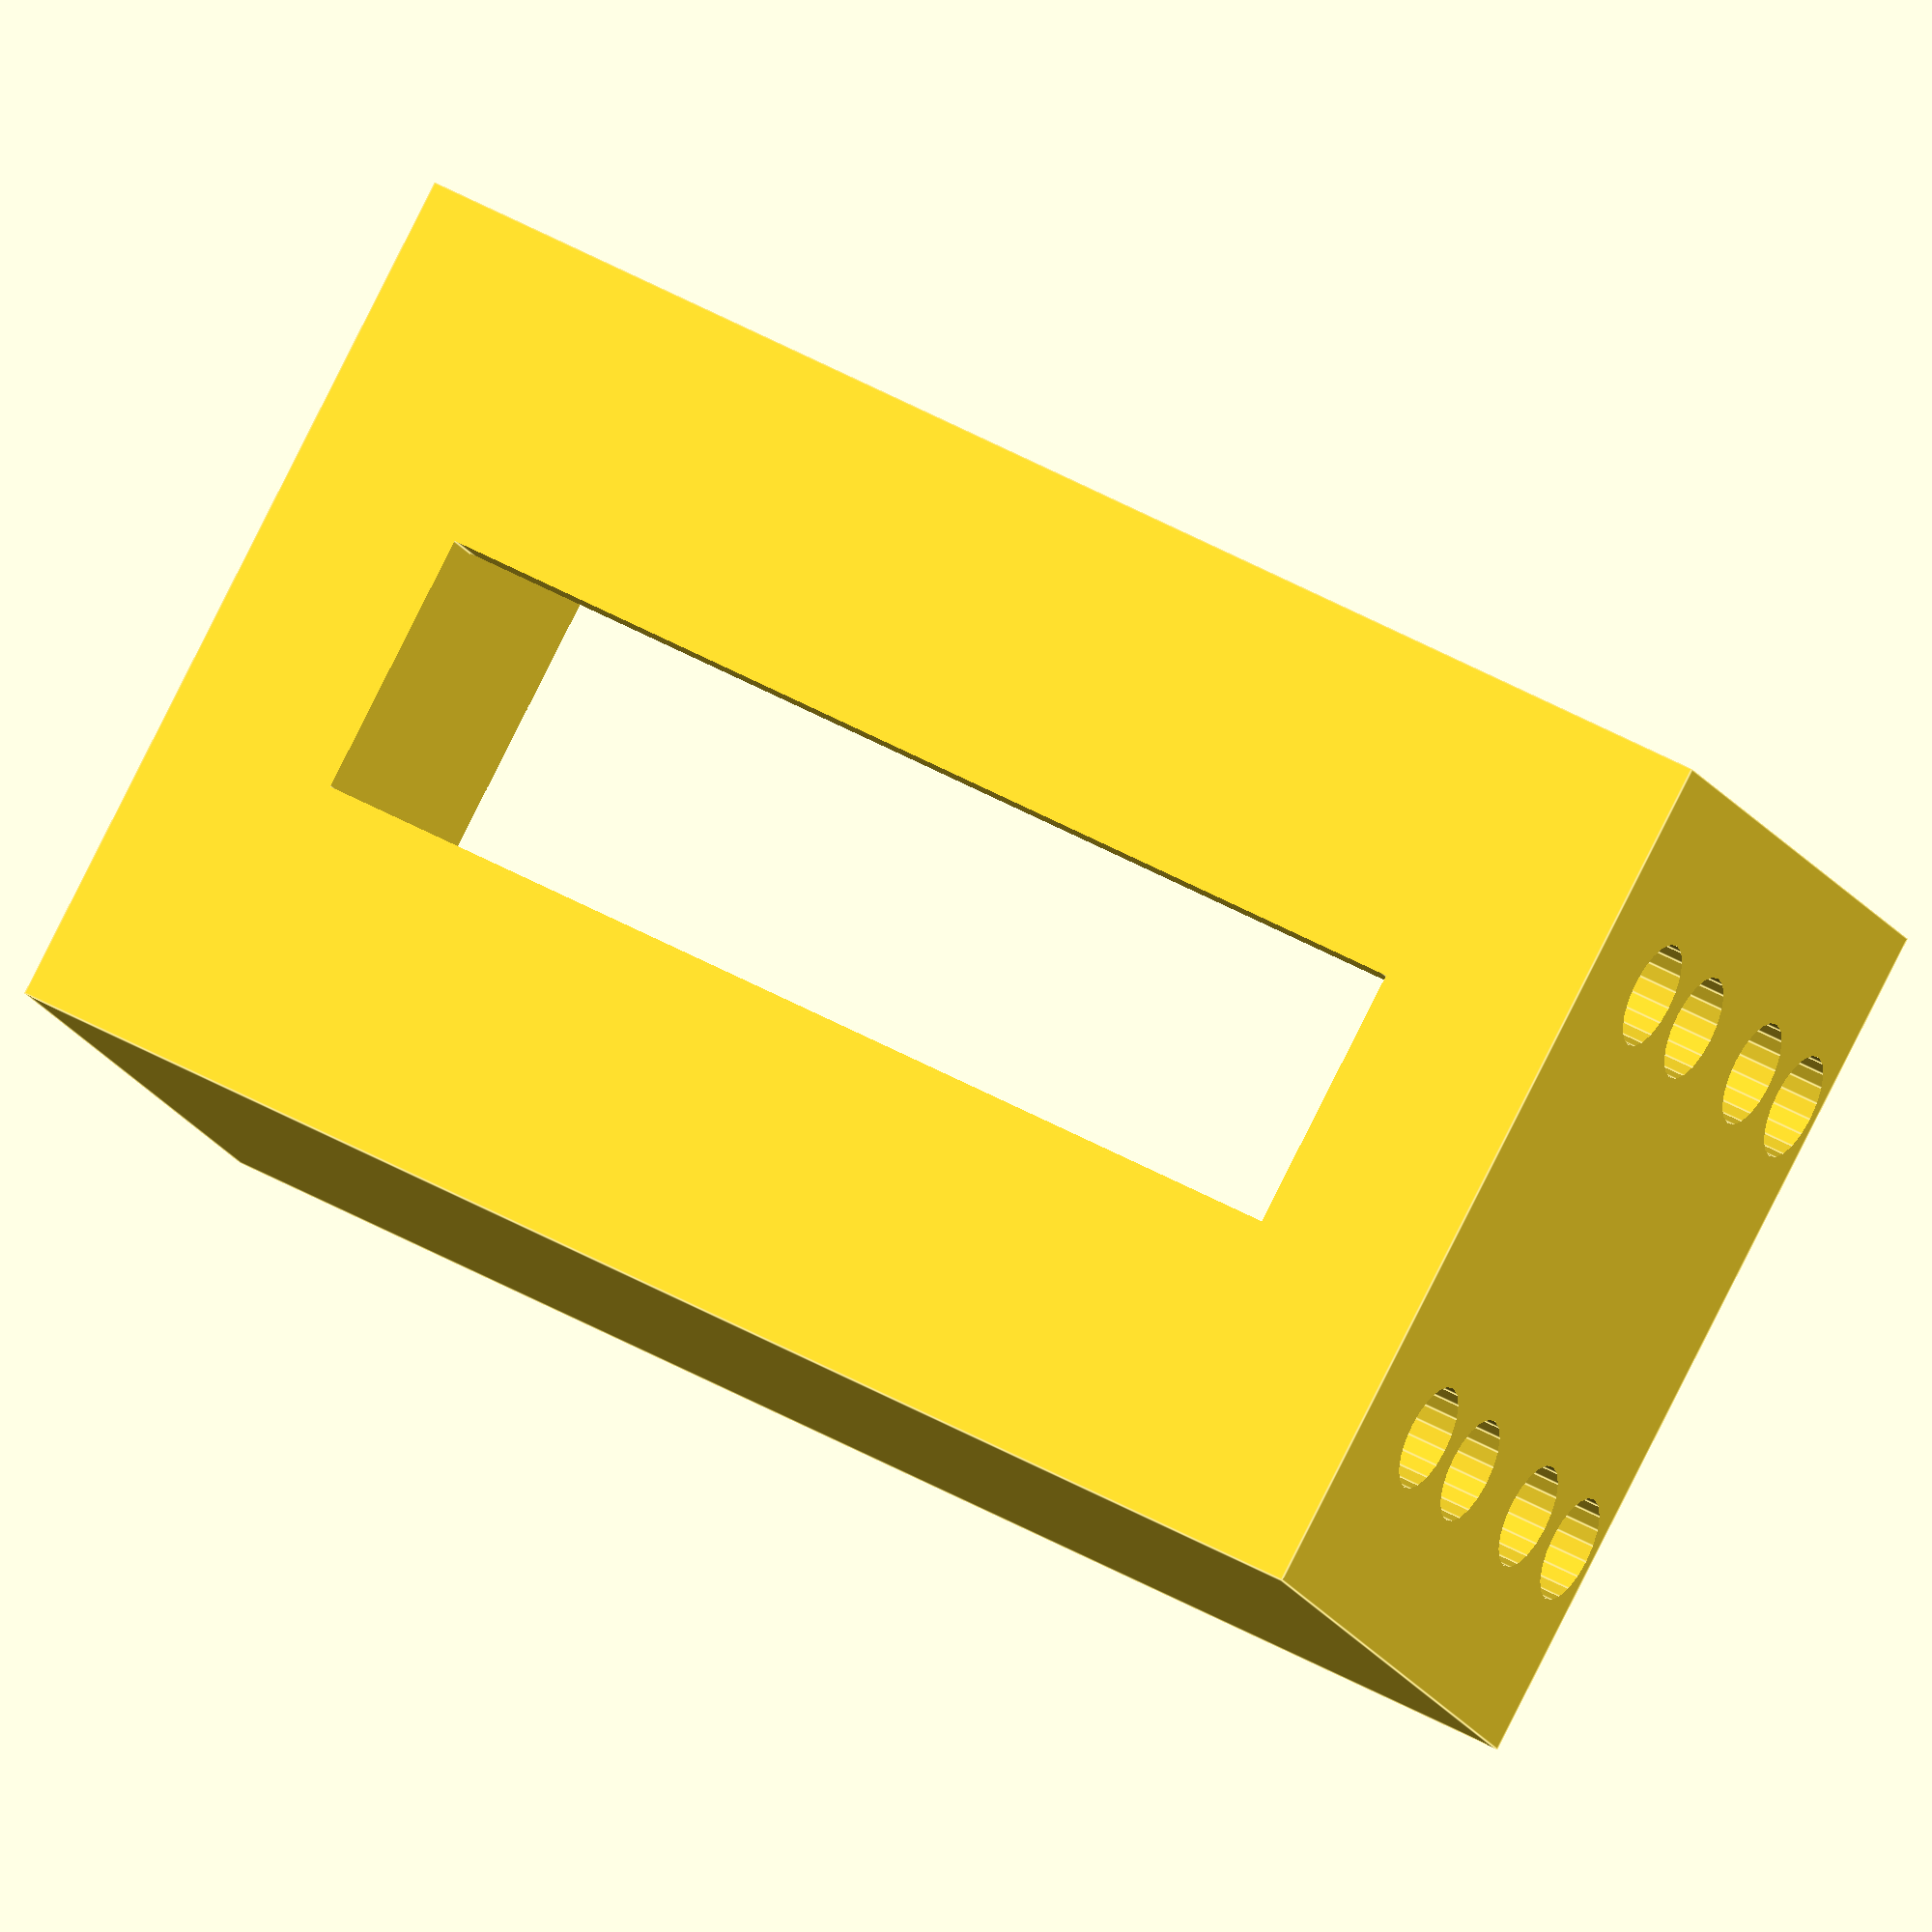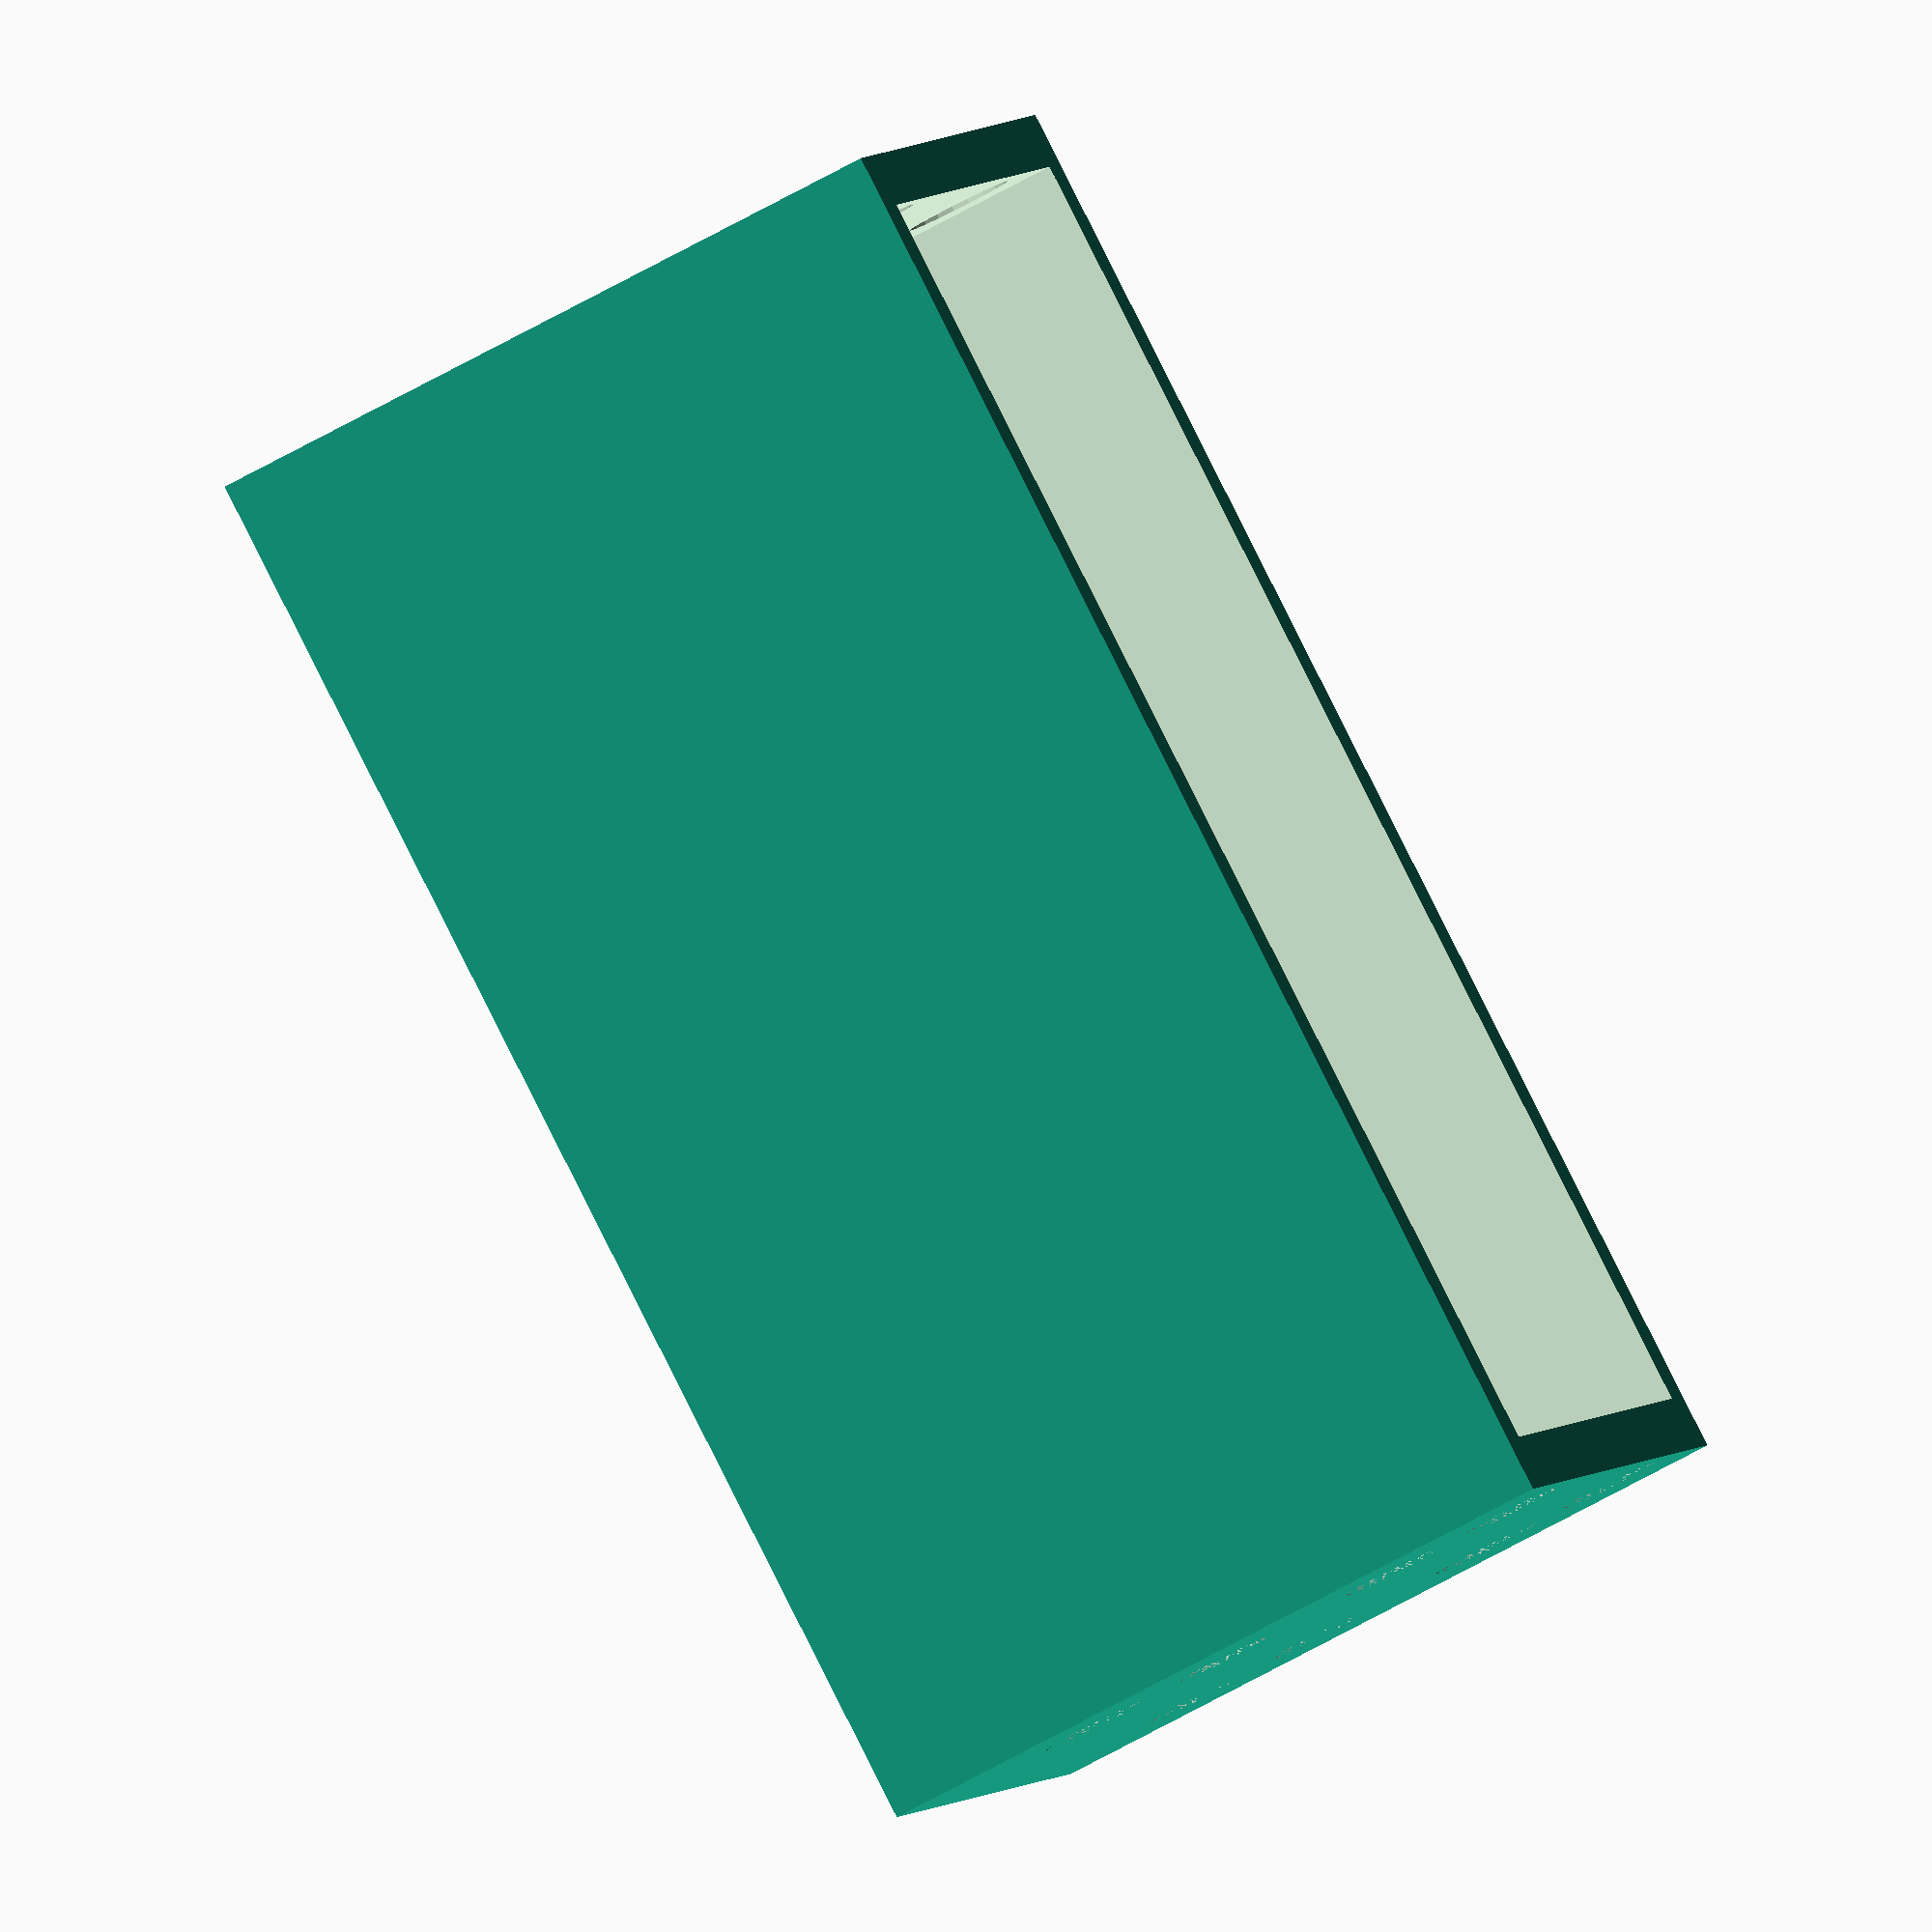
<openscad>
$fn=20;

X=14+2*1+0.5;
Y=25+2*1;
Z=6.1*2+1;
E=1;
F=9+2*1;
RT=1;
XT=9/2;
ZT=2.54/2;
DZ=E;

difference() {
	translate([0,0, -E]) cube([X,Y,Z],center=true);
	translate([0,0,0]) cube([X-2*E,Y-2*E,Z],center=true);
	translate([0,0,-Z/2]) cube([5,20,Z],center=true);
	for (i=[-1,1], j=[-1,1], k=[-1,1]) {
		translate([i*XT,Y/2,j*ZT+k*6.1/2]) rotate([90,0,0]) cylinder(r=RT,h=Y+2);
	}	
}
</openscad>
<views>
elev=194.1 azim=241.9 roll=342.8 proj=o view=edges
elev=246.9 azim=293.0 roll=240.7 proj=o view=solid
</views>
